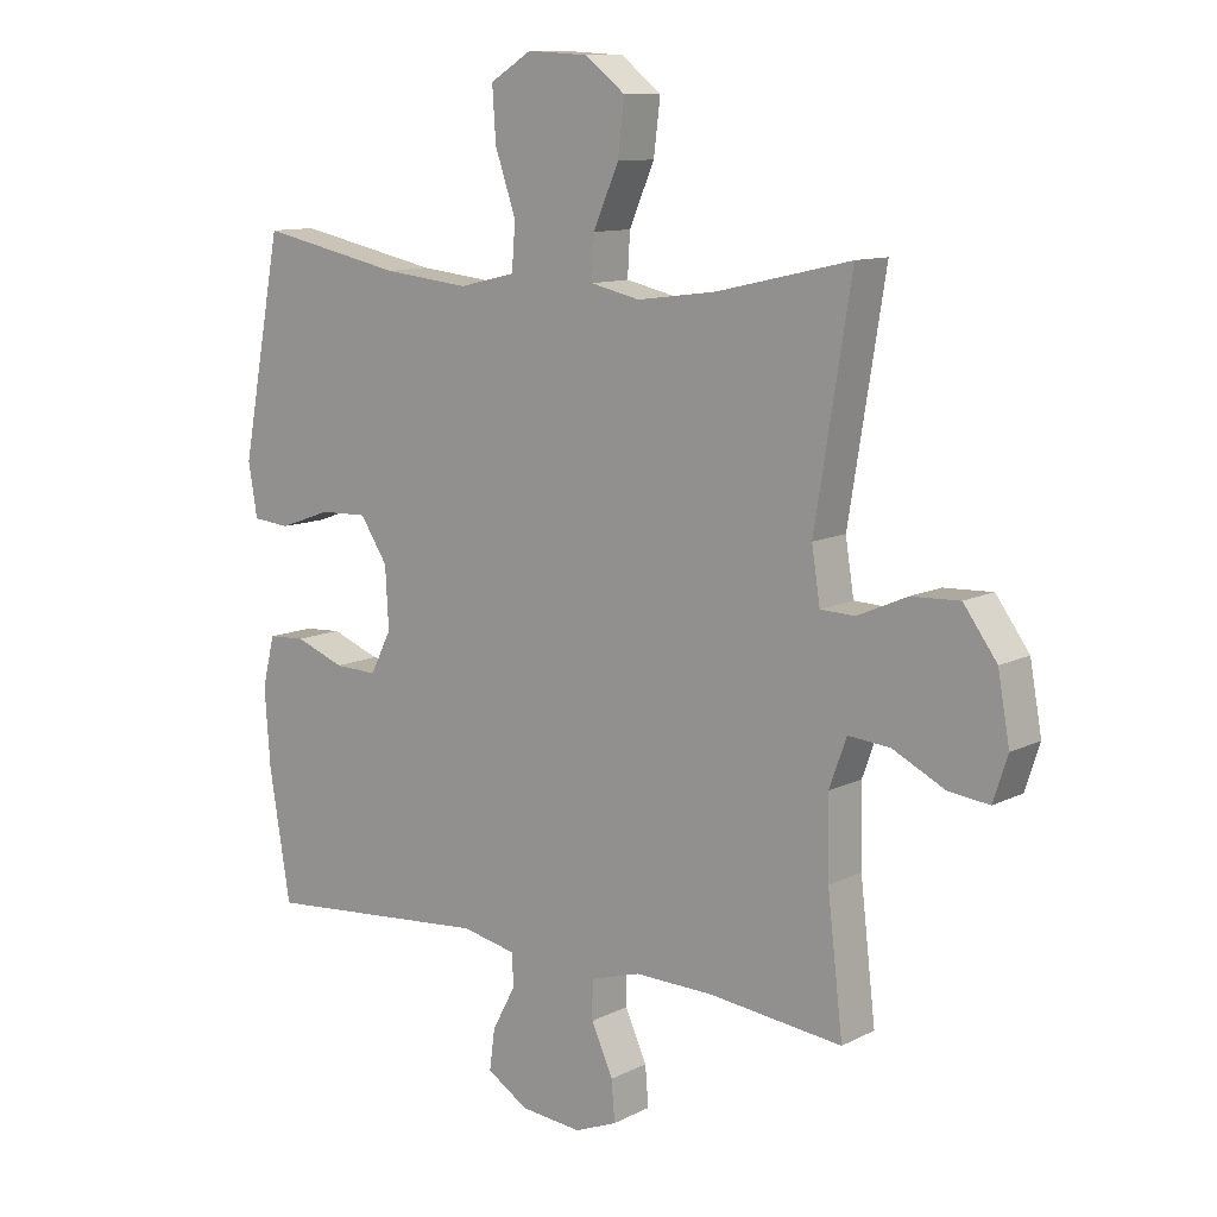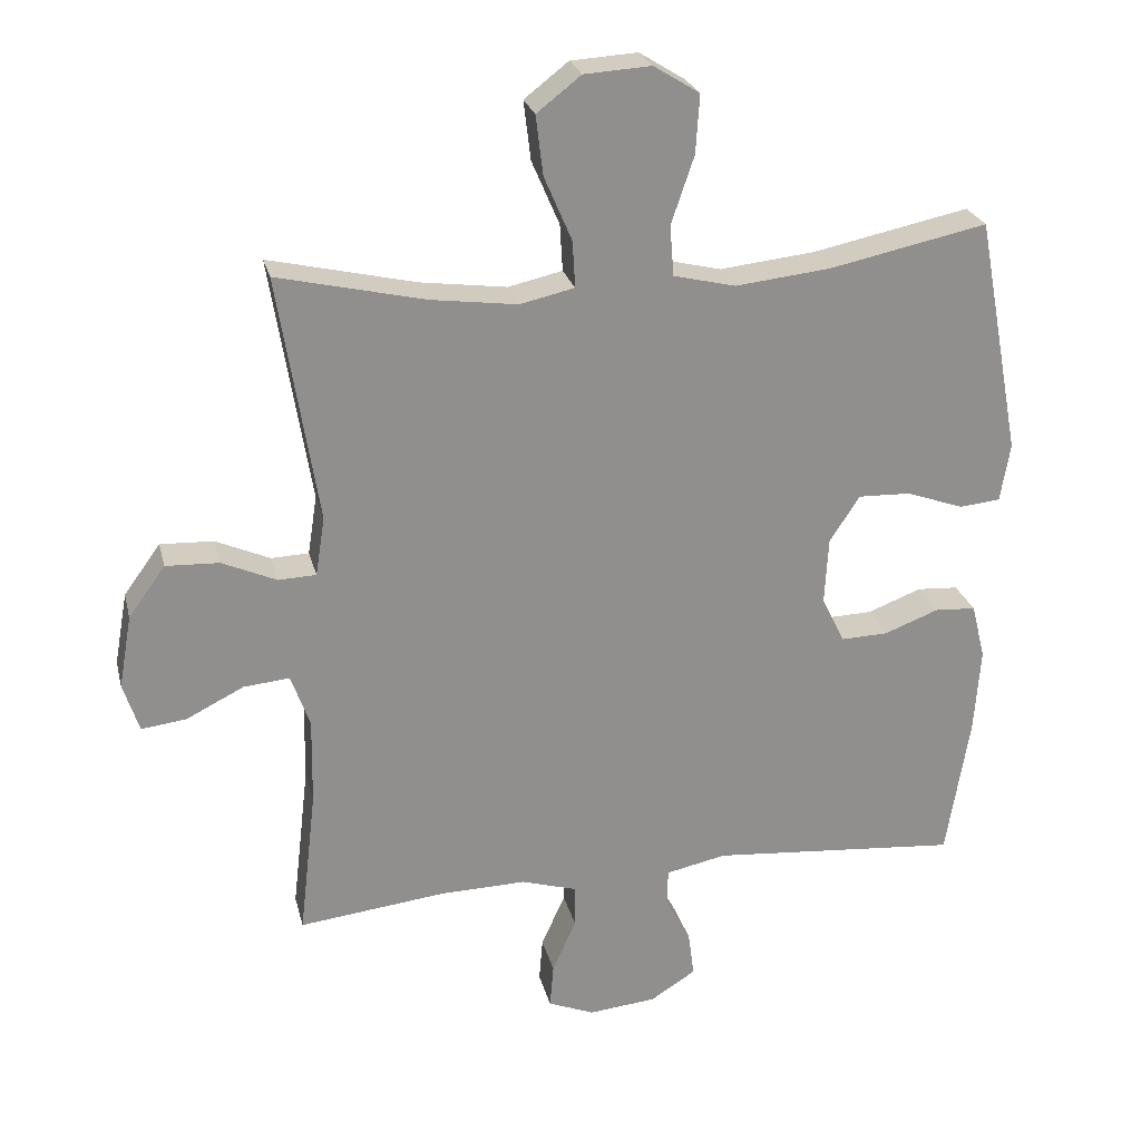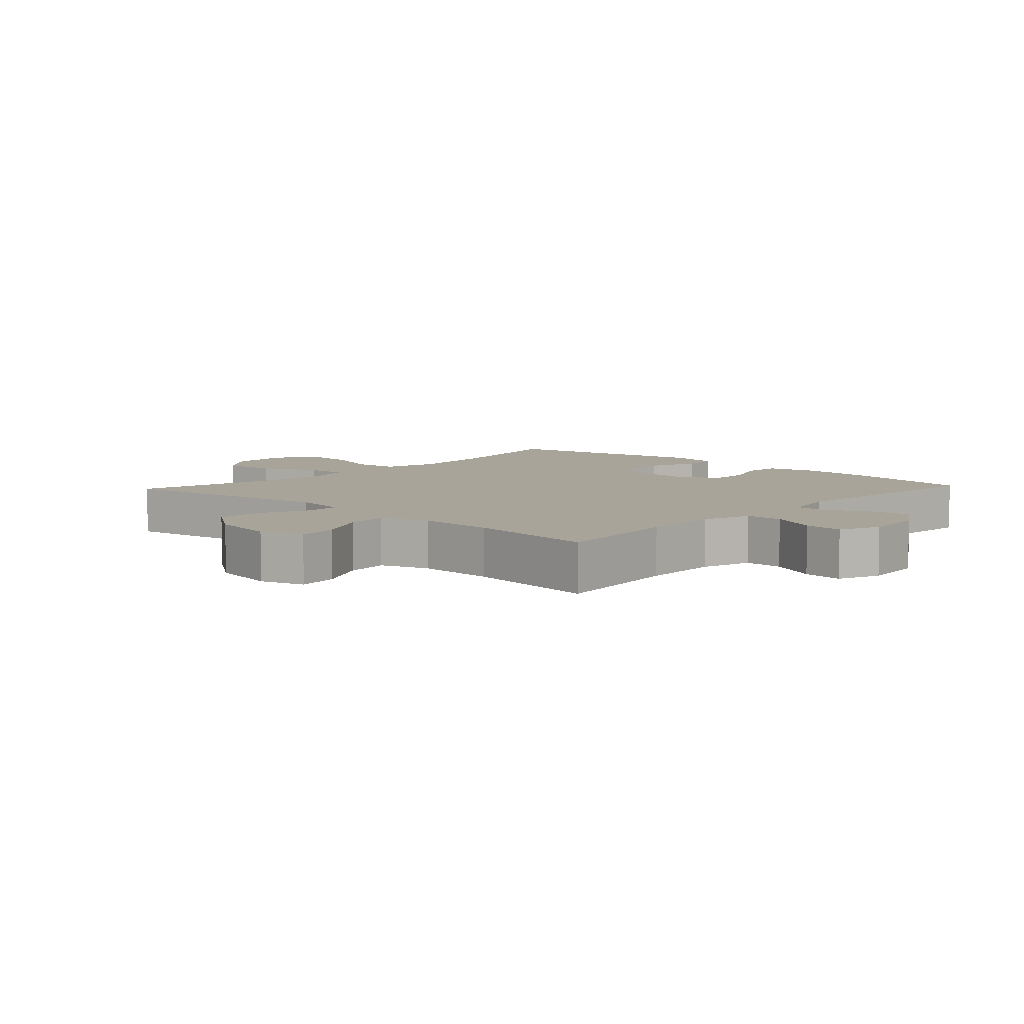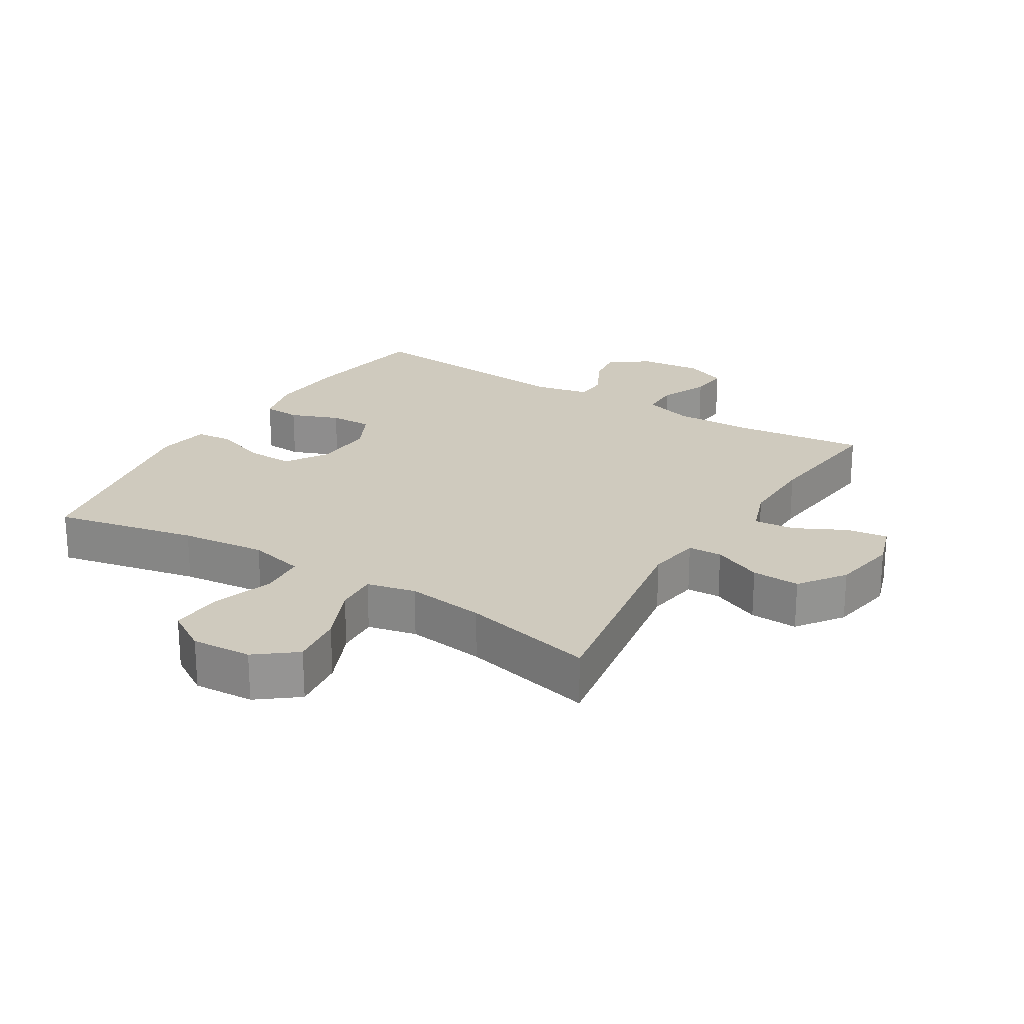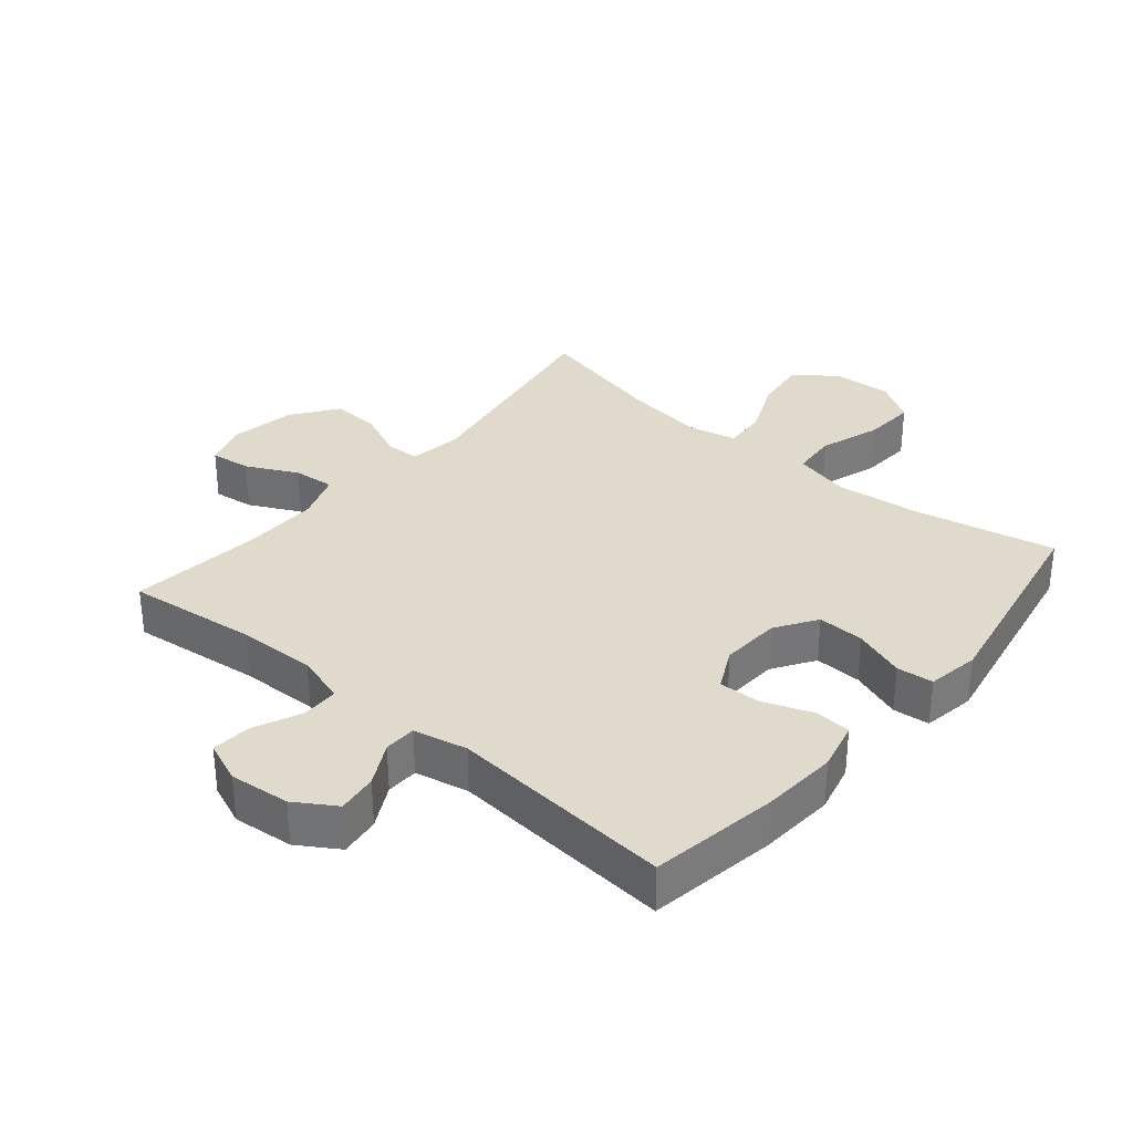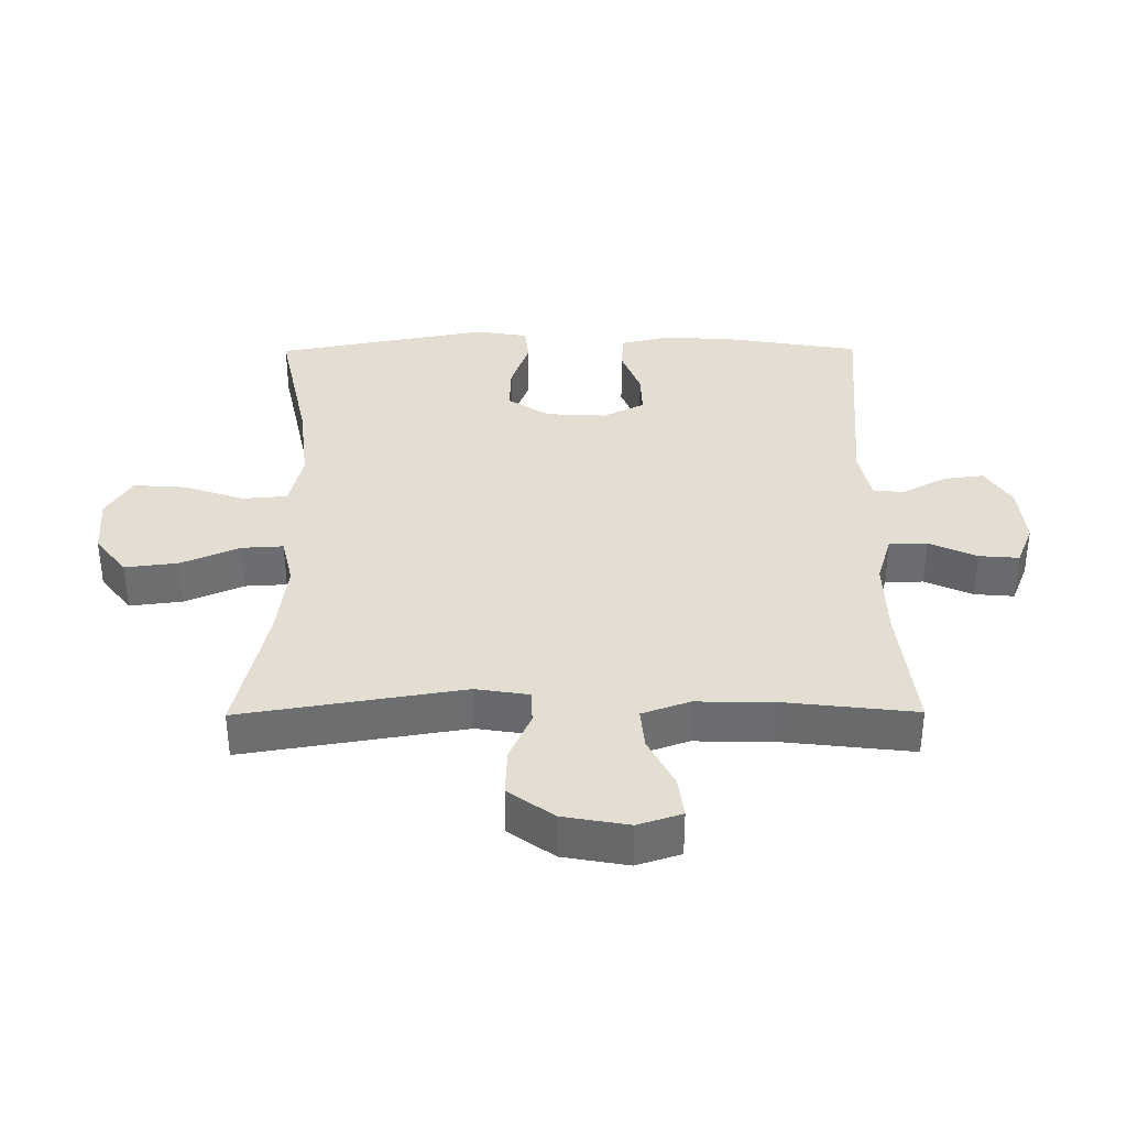
<metadata>
{"format":"obj","ext":"obj","renderer":"f3d","projection":"perspective","resolution":1024,"background":"white","views":[{"elev":10.9,"azim":39.0,"up":"+Z"},{"elev":24.8,"azim":166.7,"up":"+Z"},{"elev":7.1,"azim":132.9,"up":"+Y"},{"elev":23.2,"azim":31.5,"up":"+Y"},{"elev":33.1,"azim":-139.9,"up":"+Y"},{"elev":36.3,"azim":89.6,"up":"+Y"}]}
</metadata>
<code>
o path7574
v 0.2683 0.0375 0.4559
v 0.1439 0.0375 0.4395
v 0.06624 0.0375 0.4572
v 0.07001 0.0375 0.5238
v 0.1098 0.0375 0.6159
v 0.1201 0.0375 0.7007
v 0.05679 0.0375 0.75
v -0.03894 0.0375 0.7558
v -0.1046 0.0375 0.7151
v -0.09897 0.0375 0.6315
v -0.06622 0.0375 0.5353
v -0.07179 0.0375 0.4633
v -0.1607 0.0375 0.4422
v -0.2964 0.0375 0.4569
v -0.5229 0.0375 0.5044
v -0.5865 0.0375 0.1651
v -0.5726 0.0375 0.08148
v -0.514 0.0375 0.07566
v -0.432 0.0375 0.1049
v -0.3569 0.0375 0.1074
v -0.3139 0.0375 0.0414
v -0.3086 0.0375 -0.05426
v -0.3417 0.0375 -0.1205
v -0.409 0.0375 -0.1184
v -0.4865 0.0375 -0.08868
v -0.5455 0.0375 -0.0924
v -0.565 0.0375 -0.1717
v -0.5562 0.0375 -0.2936
v -0.5229 0.0375 -0.4975
v -0.1656 0.0375 -0.4676
v -0.0798 0.0375 -0.4859
v -0.07804 0.0375 -0.5371
v -0.1146 0.0375 -0.6057
v -0.123 0.0375 -0.67
v -0.05831 0.0375 -0.7109
v 0.03845 0.0375 -0.7205
v 0.1049 0.0375 -0.6936
v 0.09972 0.0375 -0.6306
v 0.06555 0.0375 -0.5546
v 0.0661 0.0375 -0.4941
v 0.1455 0.0375 -0.4703
v 0.2698 0.0375 -0.4733
v 0.4788 0.0375 -0.4975
v 0.4545 0.0375 -0.2878
v 0.4525 0.0375 -0.1644
v 0.4795 0.0375 -0.08851
v 0.5454 0.0375 -0.09462
v 0.6268 0.0375 -0.1356
v 0.6915 0.0375 -0.1438
v 0.7142 0.0375 -0.07382
v 0.6957 0.0375 0.03041
v 0.6432 0.0375 0.1028
v 0.567 0.0375 0.09947
v 0.4892 0.0375 0.06525
v 0.435 0.0375 0.06724
v 0.4219 0.0375 0.1519
v 0.4788 0.0375 0.5044
v 0.2683 -0.0375 0.4559
v 0.1439 -0.0375 0.4395
v 0.06624 -0.0375 0.4572
v 0.07001 -0.0375 0.5238
v 0.1098 -0.0375 0.6159
v 0.1201 -0.0375 0.7007
v 0.05679 -0.0375 0.75
v -0.03894 -0.0375 0.7558
v -0.1046 -0.0375 0.7151
v -0.09897 -0.0375 0.6315
v -0.06622 -0.0375 0.5353
v -0.07179 -0.0375 0.4633
v -0.1607 -0.0375 0.4422
v -0.2964 -0.0375 0.4569
v -0.5229 -0.0375 0.5044
v -0.5865 -0.0375 0.1651
v -0.5726 -0.0375 0.08148
v -0.514 -0.0375 0.07566
v -0.432 -0.0375 0.1049
v -0.3569 -0.0375 0.1074
v -0.3139 -0.0375 0.0414
v -0.3086 -0.0375 -0.05426
v -0.3417 -0.0375 -0.1205
v -0.409 -0.0375 -0.1184
v -0.4865 -0.0375 -0.08868
v -0.5455 -0.0375 -0.0924
v -0.565 -0.0375 -0.1717
v -0.5562 -0.0375 -0.2936
v -0.5229 -0.0375 -0.4975
v -0.1656 -0.0375 -0.4676
v -0.0798 -0.0375 -0.4859
v -0.07804 -0.0375 -0.5371
v -0.1146 -0.0375 -0.6057
v -0.123 -0.0375 -0.67
v -0.05831 -0.0375 -0.7109
v 0.03845 -0.0375 -0.7205
v 0.1049 -0.0375 -0.6936
v 0.09972 -0.0375 -0.6306
v 0.06555 -0.0375 -0.5546
v 0.0661 -0.0375 -0.4941
v 0.1455 -0.0375 -0.4703
v 0.2698 -0.0375 -0.4733
v 0.4788 -0.0375 -0.4975
v 0.4545 -0.0375 -0.2878
v 0.4525 -0.0375 -0.1644
v 0.4795 -0.0375 -0.08851
v 0.5454 -0.0375 -0.09462
v 0.6268 -0.0375 -0.1356
v 0.6915 -0.0375 -0.1438
v 0.7142 -0.0375 -0.07382
v 0.6957 -0.0375 0.03041
v 0.6432 -0.0375 0.1028
v 0.567 -0.0375 0.09947
v 0.4892 -0.0375 0.06525
v 0.435 -0.0375 0.06724
v 0.4219 -0.0375 0.1519
v 0.4788 -0.0375 0.5044
v 0.6915 0.0375 -0.1438
v 0.6915 0.0375 -0.1438
v 0.7142 0.0375 -0.07382
v 0.6957 0.0375 0.03041
v 0.6432 0.0375 0.1028
v 0.6268 0.0375 -0.1356
v 0.567 0.0375 0.09947
v 0.5454 0.0375 -0.09462
v 0.4892 0.0375 0.06525
v 0.4795 0.0375 -0.08851
v 0.4795 0.0375 -0.08851
v 0.435 0.0375 0.06724
v 0.435 0.0375 0.06724
v 0.4525 0.0375 -0.1644
v 0.4788 0.0375 -0.4975
v 0.4788 0.0375 -0.4975
v 0.4545 0.0375 -0.2878
v 0.4219 0.0375 0.1519
v 0.4788 0.0375 0.5044
v 0.4788 0.0375 0.5044
v 0.2698 0.0375 -0.4733
v 0.2683 0.0375 0.4559
v 0.1455 0.0375 -0.4703
v 0.1439 0.0375 0.4395
v 0.0661 0.0375 -0.4941
v 0.0661 0.0375 -0.4941
v 0.06624 0.0375 0.4572
v 0.06624 0.0375 0.4572
v 0.1098 0.0375 0.6159
v 0.1201 0.0375 0.7007
v 0.05679 0.0375 0.75
v 0.07001 0.0375 0.5238
v 0.03845 0.0375 -0.7205
v 0.1049 0.0375 -0.6936
v 0.1049 0.0375 -0.6936
v 0.09972 0.0375 -0.6306
v 0.06555 0.0375 -0.5546
v -0.03894 0.0375 0.7558
v -0.05831 0.0375 -0.7109
v -0.1046 0.0375 0.7151
v -0.1046 0.0375 0.7151
v -0.123 0.0375 -0.67
v -0.123 0.0375 -0.67
v -0.06622 0.0375 0.5353
v -0.07179 0.0375 0.4633
v -0.07179 0.0375 0.4633
v -0.09897 0.0375 0.6315
v -0.0798 0.0375 -0.4859
v -0.0798 0.0375 -0.4859
v -0.07804 0.0375 -0.5371
v -0.1607 0.0375 0.4422
v -0.1146 0.0375 -0.6057
v -0.1656 0.0375 -0.4676
v -0.2964 0.0375 0.4569
v -0.3139 0.0375 0.0414
v -0.3086 0.0375 -0.05426
v -0.3417 0.0375 -0.1205
v -0.3417 0.0375 -0.1205
v -0.3569 0.0375 0.1074
v -0.409 0.0375 -0.1184
v -0.432 0.0375 0.1049
v -0.4865 0.0375 -0.08868
v -0.5229 0.0375 -0.4975
v -0.5229 0.0375 -0.4975
v -0.514 0.0375 0.07566
v -0.5455 0.0375 -0.0924
v -0.5455 0.0375 -0.0924
v -0.5229 0.0375 0.5044
v -0.5229 0.0375 0.5044
v -0.5726 0.0375 0.08148
v -0.5726 0.0375 0.08148
v -0.5562 0.0375 -0.2936
v -0.565 0.0375 -0.1717
v -0.5865 0.0375 0.1651
v 0.6915 -0.0375 -0.1438
v 0.6915 -0.0375 -0.1438
v 0.7142 -0.0375 -0.07382
v 0.6957 -0.0375 0.03041
v 0.6432 -0.0375 0.1028
v 0.6268 -0.0375 -0.1356
v 0.567 -0.0375 0.09947
v 0.5454 -0.0375 -0.09462
v 0.4892 -0.0375 0.06525
v 0.4795 -0.0375 -0.08851
v 0.4795 -0.0375 -0.08851
v 0.435 -0.0375 0.06724
v 0.435 -0.0375 0.06724
v 0.4525 -0.0375 -0.1644
v 0.4788 -0.0375 -0.4975
v 0.4788 -0.0375 -0.4975
v 0.4545 -0.0375 -0.2878
v 0.4219 -0.0375 0.1519
v 0.4788 -0.0375 0.5044
v 0.4788 -0.0375 0.5044
v 0.2698 -0.0375 -0.4733
v 0.2683 -0.0375 0.4559
v 0.1455 -0.0375 -0.4703
v 0.1439 -0.0375 0.4395
v 0.0661 -0.0375 -0.4941
v 0.0661 -0.0375 -0.4941
v 0.06624 -0.0375 0.4572
v 0.06624 -0.0375 0.4572
v 0.1098 -0.0375 0.6159
v 0.1201 -0.0375 0.7007
v 0.05679 -0.0375 0.75
v 0.07001 -0.0375 0.5238
v 0.03845 -0.0375 -0.7205
v 0.1049 -0.0375 -0.6936
v 0.1049 -0.0375 -0.6936
v 0.09972 -0.0375 -0.6306
v 0.06555 -0.0375 -0.5546
v -0.03894 -0.0375 0.7558
v -0.05831 -0.0375 -0.7109
v -0.1046 -0.0375 0.7151
v -0.1046 -0.0375 0.7151
v -0.123 -0.0375 -0.67
v -0.123 -0.0375 -0.67
v -0.06622 -0.0375 0.5353
v -0.07179 -0.0375 0.4633
v -0.07179 -0.0375 0.4633
v -0.09897 -0.0375 0.6315
v -0.0798 -0.0375 -0.4859
v -0.0798 -0.0375 -0.4859
v -0.07804 -0.0375 -0.5371
v -0.1607 -0.0375 0.4422
v -0.1146 -0.0375 -0.6057
v -0.1656 -0.0375 -0.4676
v -0.2964 -0.0375 0.4569
v -0.3139 -0.0375 0.0414
v -0.3086 -0.0375 -0.05426
v -0.3417 -0.0375 -0.1205
v -0.3417 -0.0375 -0.1205
v -0.3569 -0.0375 0.1074
v -0.409 -0.0375 -0.1184
v -0.432 -0.0375 0.1049
v -0.4865 -0.0375 -0.08868
v -0.5229 -0.0375 -0.4975
v -0.5229 -0.0375 -0.4975
v -0.514 -0.0375 0.07566
v -0.5455 -0.0375 -0.0924
v -0.5455 -0.0375 -0.0924
v -0.5229 -0.0375 0.5044
v -0.5229 -0.0375 0.5044
v -0.5726 -0.0375 0.08148
v -0.5726 -0.0375 0.08148
v -0.5562 -0.0375 -0.2936
v -0.565 -0.0375 -0.1717
v -0.5865 -0.0375 0.1651
f 205 209 203
f 219 217 218
f 262 242 256
f 232 217 235
f 240 225 238
f 219 235 217
f 247 243 239
f 212 243 206
f 215 243 212
f 230 227 240
f 225 221 224
f 238 213 236
f 238 225 213
f 215 220 232
f 251 241 260
f 254 261 250
f 239 243 233
f 235 226 228
f 195 196 192
f 198 196 197
f 262 249 242
f 217 232 220
f 245 241 244
f 196 194 191
f 249 262 253
f 253 262 258
f 227 225 240
f 211 236 213
f 242 247 239
f 202 211 205
f 241 236 244
f 233 243 215
f 195 192 193
f 244 202 200
f 221 225 227
f 245 260 241
f 243 244 200
f 244 236 211
f 200 198 197
f 200 202 198
f 192 196 191
f 250 261 248
f 197 196 195
f 219 226 235
f 243 200 206
f 191 194 189
f 242 249 247
f 233 215 232
f 212 206 210
f 210 206 207
f 244 211 202
f 205 211 209
f 260 248 261
f 248 260 245
f 224 221 222
f 116 50 107 190
f 50 51 108 107
f 51 52 109 108
f 48 49 106 105
f 52 53 110 109
f 47 48 105 104
f 53 54 111 110
f 125 47 104 199
f 54 127 201 111
f 45 46 103 102
f 130 44 101 204
f 44 45 102 101
f 56 134 208 113
f 55 56 113 112
f 42 43 100 99
f 57 1 58 114
f 41 42 99 98
f 1 2 59 58
f 140 41 98 214
f 2 142 216 59
f 5 6 63 62
f 6 7 64 63
f 4 5 62 61
f 36 149 223 93
f 37 38 95 94
f 38 39 96 95
f 3 4 61 60
f 39 40 97 96
f 7 8 65 64
f 35 36 93 92
f 8 155 229 65
f 157 35 92 231
f 11 160 234 68
f 10 11 68 67
f 9 10 67 66
f 163 32 89 237
f 12 13 70 69
f 33 34 91 90
f 32 33 90 89
f 30 31 88 87
f 13 14 71 70
f 21 22 79 78
f 22 172 246 79
f 20 21 78 77
f 23 24 81 80
f 19 20 77 76
f 24 25 82 81
f 178 30 87 252
f 18 19 76 75
f 25 181 255 82
f 14 183 257 71
f 185 18 75 259
f 28 29 86 85
f 27 28 85 84
f 26 27 84 83
f 16 17 74 73
f 15 16 73 72
f 131 129 135
f 145 144 143
f 188 182 168
f 158 161 143
f 166 164 151
f 145 143 161
f 173 165 169
f 138 132 169
f 141 138 169
f 156 166 153
f 151 150 147
f 164 162 139
f 164 139 151
f 141 158 146
f 177 186 167
f 180 176 187
f 165 159 169
f 161 154 152
f 121 118 122
f 124 123 122
f 188 168 175
f 143 146 158
f 171 170 167
f 122 117 120
f 175 179 188
f 179 184 188
f 153 166 151
f 137 139 162
f 168 165 173
f 128 131 137
f 167 170 162
f 159 141 169
f 121 119 118
f 170 126 128
f 147 153 151
f 171 167 186
f 169 126 170
f 170 137 162
f 126 123 124
f 126 124 128
f 118 117 122
f 176 174 187
f 123 121 122
f 145 161 152
f 169 132 126
f 117 115 120
f 168 173 175
f 159 158 141
f 138 136 132
f 136 133 132
f 170 128 137
f 131 135 137
f 186 187 174
f 174 171 186
f 150 148 147

</code>
